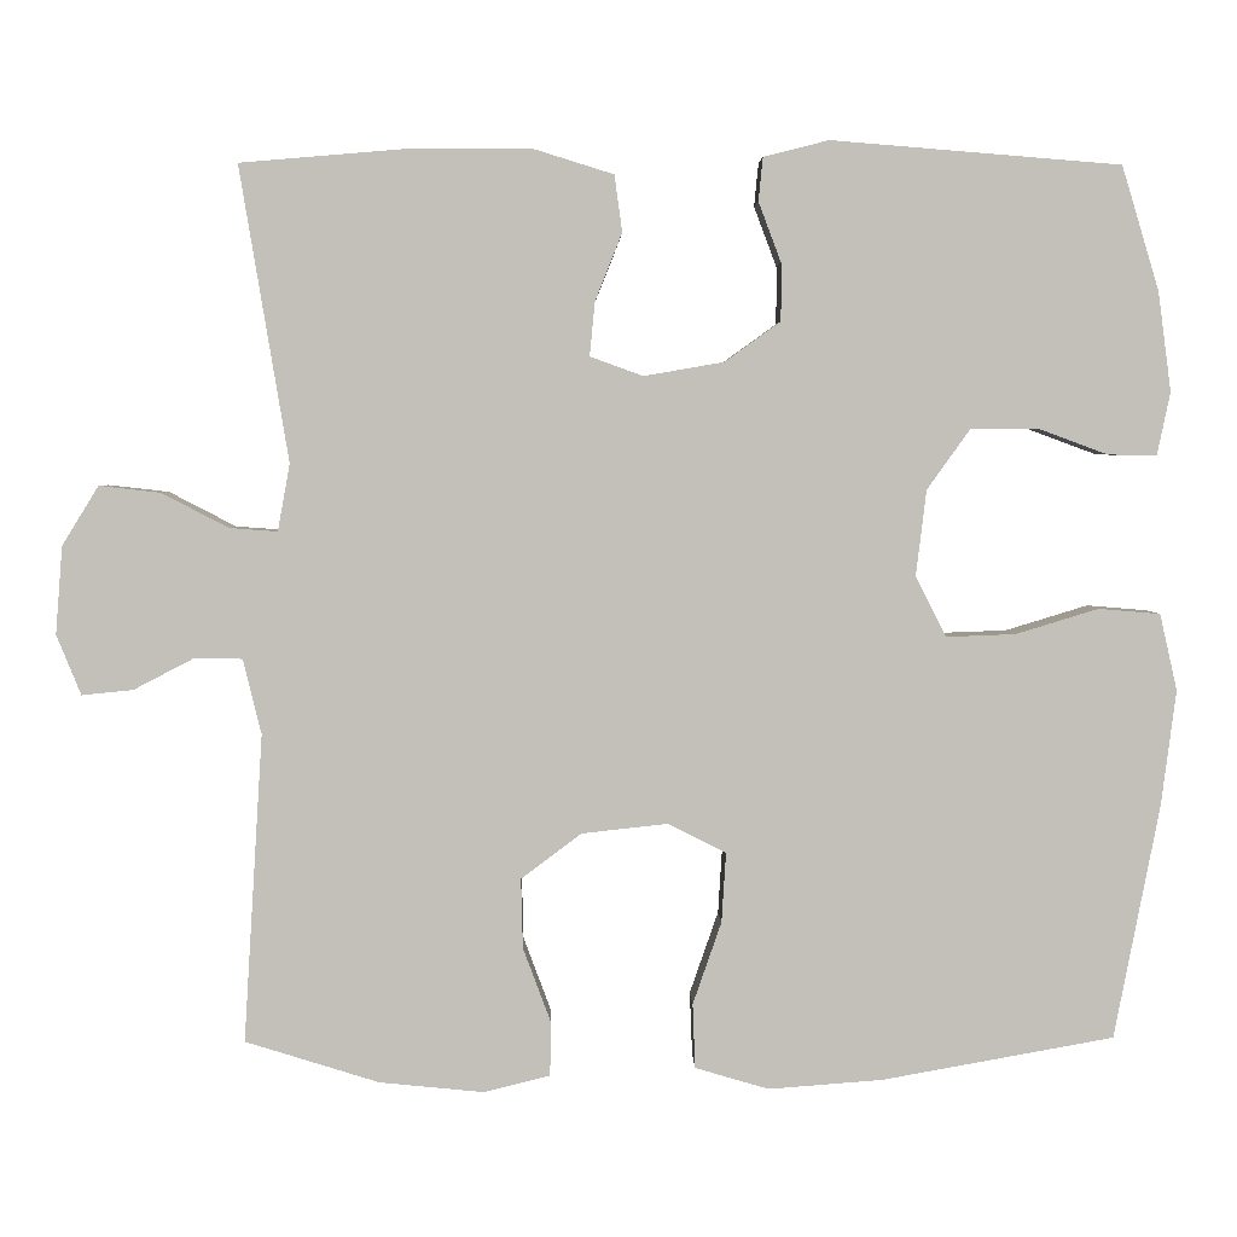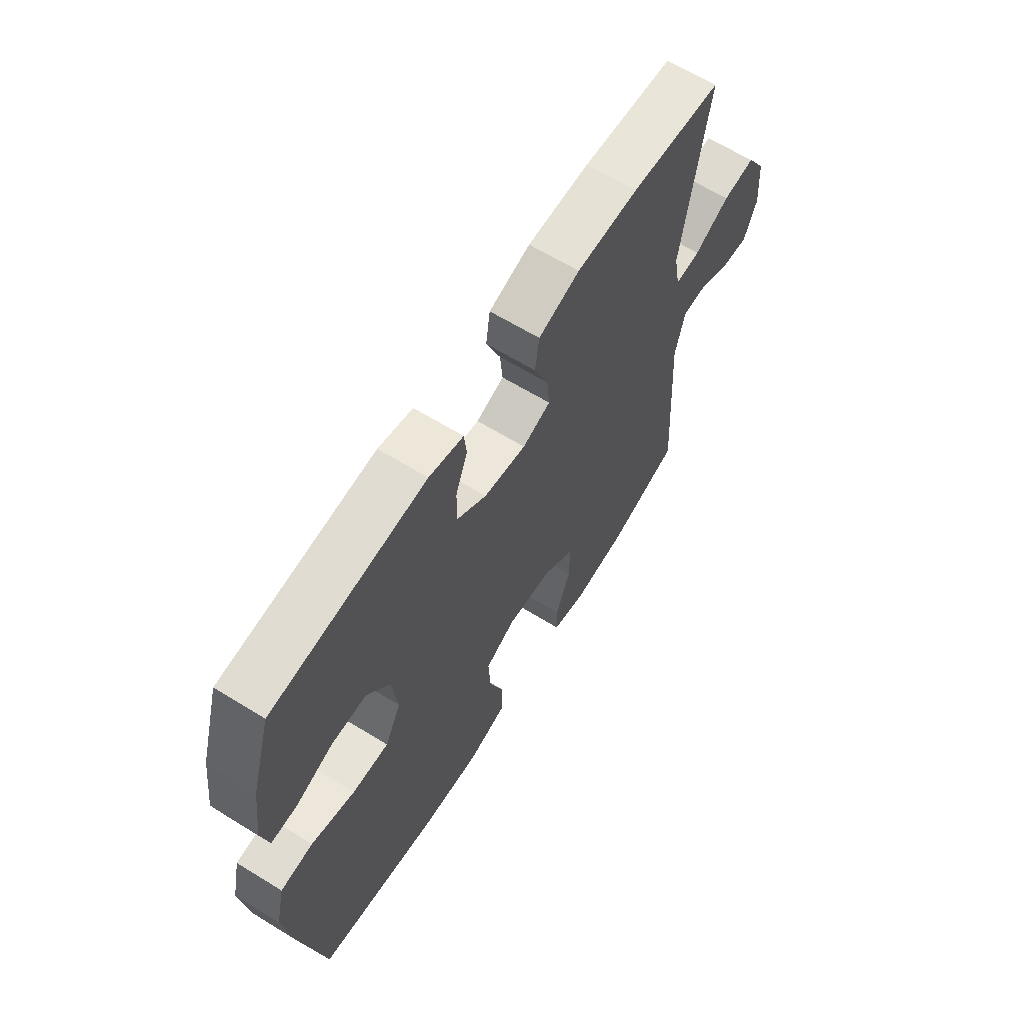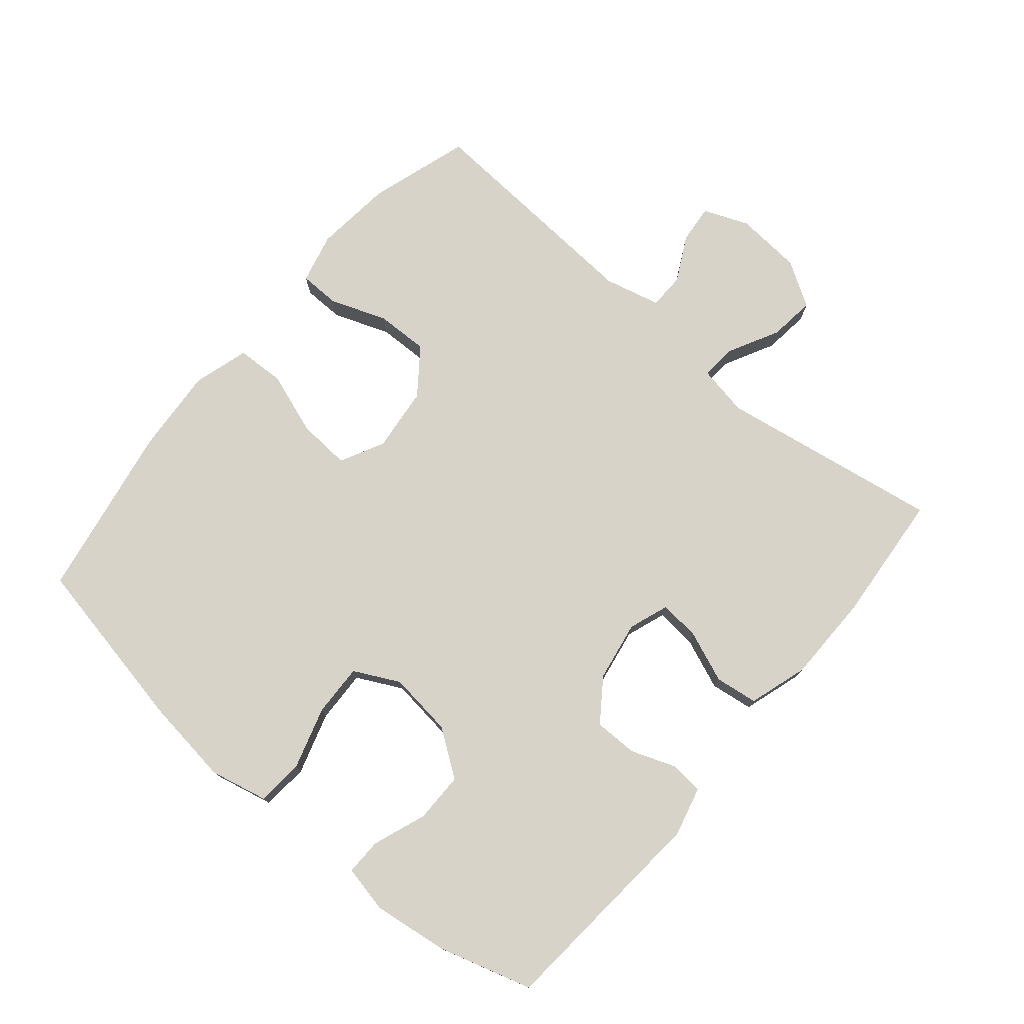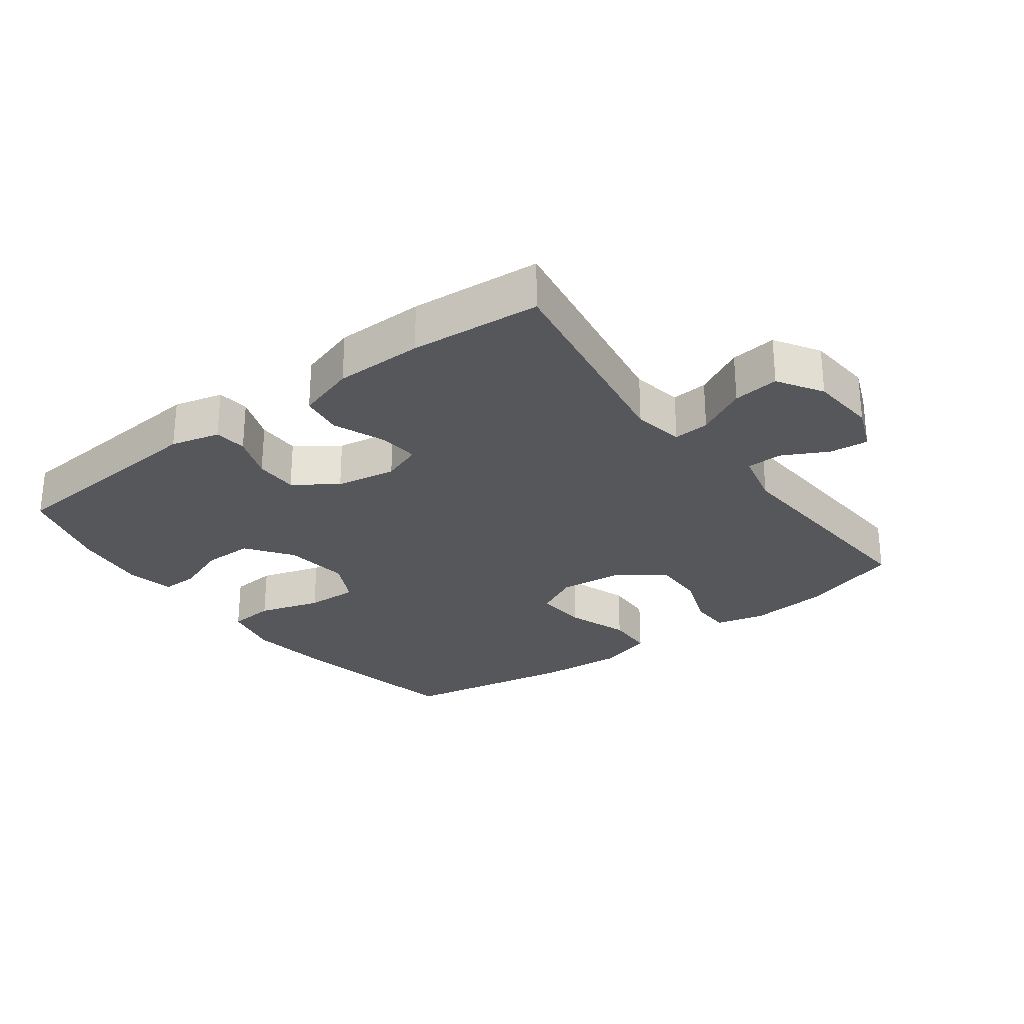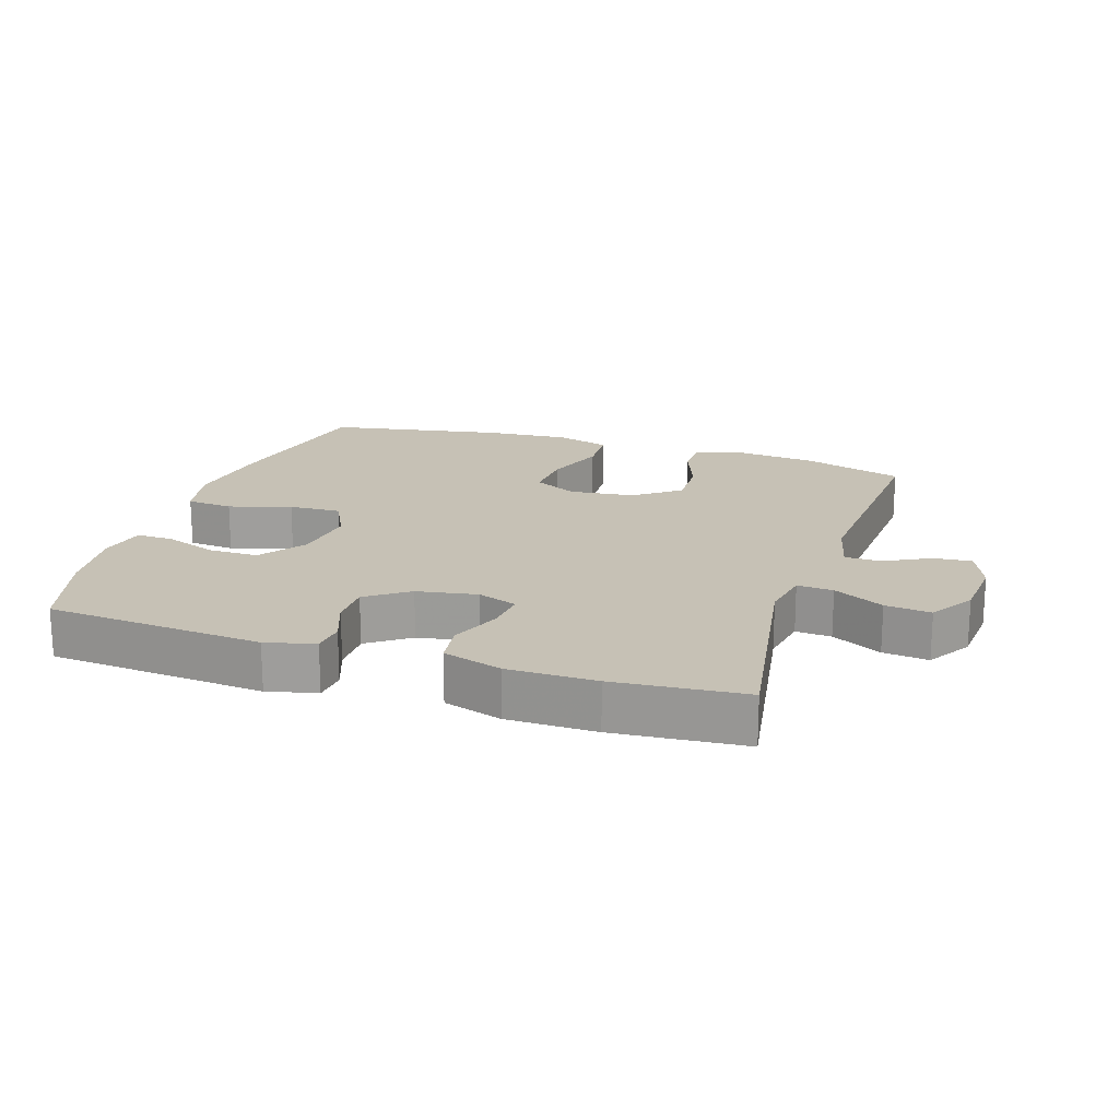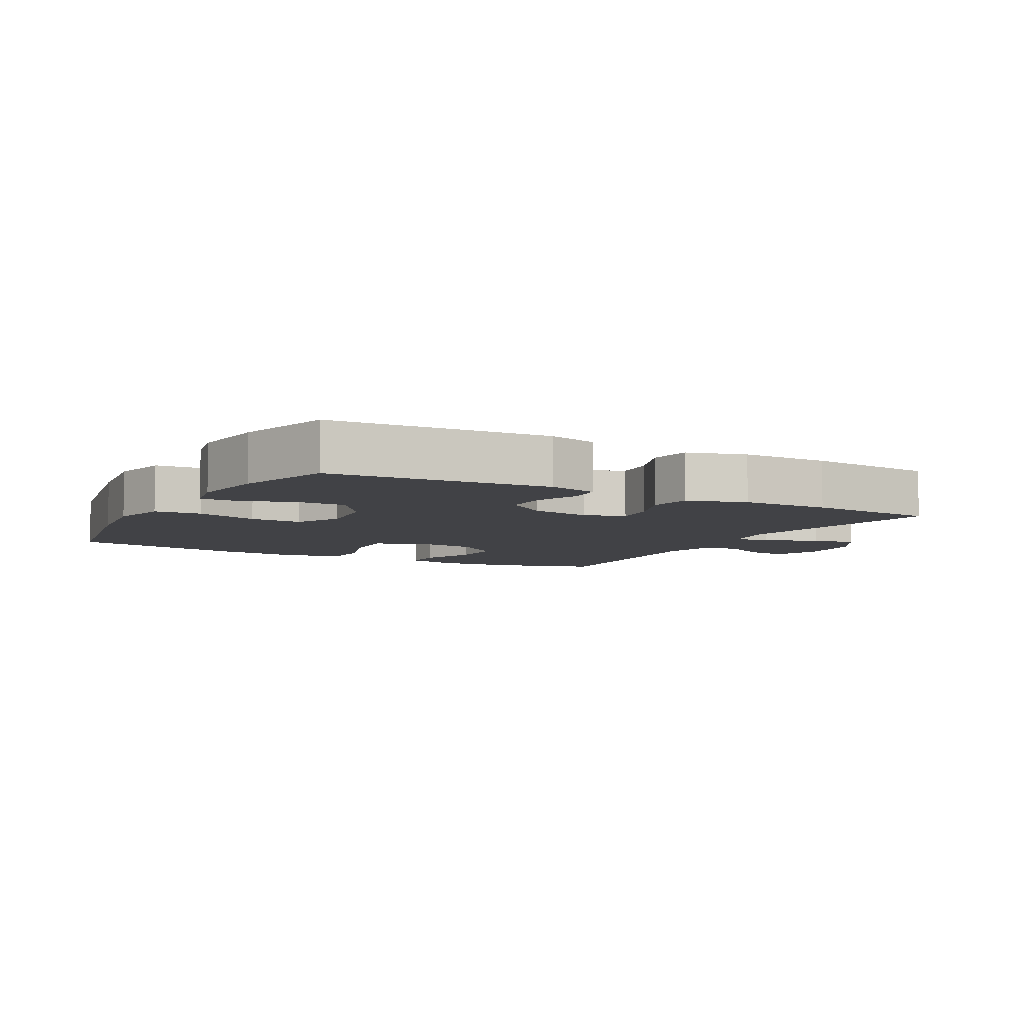
<metadata>
{"format":"obj","ext":"obj","renderer":"f3d","projection":"perspective","resolution":1024,"background":"white","views":[{"elev":3.4,"azim":178.7,"up":"+Z"},{"elev":64.1,"azim":-58.2,"up":"+Z"},{"elev":76.3,"azim":-49.8,"up":"+Y"},{"elev":-27.4,"azim":36.9,"up":"+Y"},{"elev":18.8,"azim":18.1,"up":"+Y"},{"elev":-6.7,"azim":-29.0,"up":"+Y"}]}
</metadata>
<code>
v 0.5 0.07 0.5
v 0.444 0.07 0.162
v 0.458 0.07 0.085
v 0.513 0.07 0.089
v 0.59 0.07 0.129
v 0.66 0.07 0.137
v 0.702 0.07 0.069
v 0.71 0.07 -0.032
v 0.682 0.07 -0.101
v 0.623 0.07 -0.095
v 0.554 0.07 -0.059
v 0.499 0.07 -0.06
v 0.478 0.07 -0.146
v 0.5 0.07 -0.5
v 0.346 0.07 -0.548
v 0.226 0.07 -0.56
v 0.15 0.07 -0.541
v 0.149 0.07 -0.479
v 0.181 0.07 -0.393
v 0.183 0.07 -0.313
v 0.114 0.07 -0.261
v 0.015 0.07 -0.25
v -0.052 0.07 -0.284
v -0.047 0.07 -0.364
v -0.014 0.07 -0.459
v -0.017 0.07 -0.533
v -0.102 0.07 -0.558
v -0.233 0.07 -0.548
v -0.5 0.07 -0.5
v -0.552 0.07 -0.231
v -0.569 0.07 -0.098
v -0.549 0.07 -0.01
v -0.478 0.07 -0.004
v -0.383 0.07 -0.033
v -0.303 0.07 -0.036
v -0.268 0.07 0.033
v -0.28 0.07 0.132
v -0.33 0.07 0.202
v -0.406 0.07 0.202
v -0.487 0.07 0.172
v -0.543 0.07 0.171
v -0.558 0.07 0.243
v -0.543 0.07 0.357
v -0.5 0.07 0.5
v -0.167 0.07 0.527
v -0.092 0.07 0.508
v -0.087 0.07 0.458
v -0.113 0.07 0.389
v -0.113 0.07 0.323
v -0.049 0.07 0.277
v 0.043 0.07 0.261
v 0.104 0.07 0.283
v 0.098 0.07 0.345
v 0.067 0.07 0.423
v 0.076 0.07 0.488
v 0.166 0.07 0.516
v 0.301 0.07 0.517
v 0.5 0 0.5
v 0.444 0 0.162
v 0.458 0 0.085
v 0.513 0 0.089
v 0.59 0 0.129
v 0.66 0 0.137
v 0.702 0 0.069
v 0.71 0 -0.032
v 0.682 0 -0.101
v 0.623 0 -0.095
v 0.554 0 -0.059
v 0.499 0 -0.06
v 0.478 0 -0.146
v 0.5 0 -0.5
v 0.346 0 -0.548
v 0.226 0 -0.56
v 0.15 0 -0.541
v 0.149 0 -0.479
v 0.181 0 -0.393
v 0.183 0 -0.313
v 0.114 0 -0.261
v 0.015 0 -0.25
v -0.052 0 -0.284
v -0.047 0 -0.364
v -0.014 0 -0.459
v -0.017 0 -0.533
v -0.102 0 -0.558
v -0.233 0 -0.548
v -0.5 0 -0.5
v -0.552 0 -0.231
v -0.569 0 -0.098
v -0.549 0 -0.01
v -0.478 0 -0.004
v -0.383 0 -0.033
v -0.303 0 -0.036
v -0.268 0 0.033
v -0.28 0 0.132
v -0.33 0 0.202
v -0.406 0 0.202
v -0.487 0 0.172
v -0.543 0 0.171
v -0.558 0 0.243
v -0.543 0 0.357
v -0.5 0 0.5
v -0.167 0 0.527
v -0.092 0 0.508
v -0.087 0 0.458
v -0.113 0 0.389
v -0.113 0 0.323
v -0.049 0 0.277
v 0.043 0 0.261
v 0.104 0 0.283
v 0.098 0 0.345
v 0.067 0 0.423
v 0.076 0 0.488
v 0.166 0 0.516
v 0.301 0 0.517
f 57 1 2
f 56 57 2
f 55 56 2
f 54 55 2
f 53 54 2
f 52 53 2 3
f 51 52 3
f 50 51 3
f 46 47 48
f 45 46 48
f 44 45 48
f 43 44 48
f 42 43 48
f 41 42 48
f 40 41 48
f 39 40 48
f 38 39 48 49
f 37 38 49 50
f 32 33 34
f 31 32 34
f 30 31 34
f 29 30 34
f 28 29 34
f 27 28 34
f 26 27 34
f 25 26 34
f 24 25 34
f 23 24 34 35
f 22 23 35 36
f 17 18 19
f 16 17 19
f 15 16 19
f 14 15 19
f 13 14 19
f 12 13 19 20
f 9 10 11
f 8 9 11
f 7 8 11
f 6 7 11
f 5 6 11
f 4 5 11
f 3 4 11 12
f 50 3 12
f 37 50 12
f 36 37 12
f 22 36 12
f 21 22 12
f 12 20 21
f 59 58 114
f 59 114 113
f 59 113 112
f 59 112 111
f 59 111 110
f 60 59 110 109
f 60 109 108
f 60 108 107
f 105 104 103
f 105 103 102
f 105 102 101
f 105 101 100
f 105 100 99
f 105 99 98
f 105 98 97
f 105 97 96
f 106 105 96 95
f 107 106 95 94
f 91 90 89
f 91 89 88
f 91 88 87
f 91 87 86
f 91 86 85
f 91 85 84
f 91 84 83
f 91 83 82
f 91 82 81
f 92 91 81 80
f 93 92 80 79
f 76 75 74
f 76 74 73
f 76 73 72
f 76 72 71
f 76 71 70
f 77 76 70 69
f 68 67 66
f 68 66 65
f 68 65 64
f 68 64 63
f 68 63 62
f 68 62 61
f 69 68 61 60
f 69 60 107
f 69 107 94
f 69 94 93
f 69 93 79
f 69 79 78
f 78 77 69
f 1 58 59 2
f 2 59 60 3
f 3 60 61 4
f 4 61 62 5
f 5 62 63 6
f 6 63 64 7
f 7 64 65 8
f 8 65 66 9
f 9 66 67 10
f 10 67 68 11
f 11 68 69 12
f 12 69 70 13
f 13 70 71 14
f 14 71 72 15
f 15 72 73 16
f 16 73 74 17
f 17 74 75 18
f 18 75 76 19
f 19 76 77 20
f 20 77 78 21
f 21 78 79 22
f 22 79 80 23
f 23 80 81 24
f 24 81 82 25
f 25 82 83 26
f 26 83 84 27
f 27 84 85 28
f 28 85 86 29
f 29 86 87 30
f 30 87 88 31
f 31 88 89 32
f 32 89 90 33
f 33 90 91 34
f 34 91 92 35
f 35 92 93 36
f 36 93 94 37
f 37 94 95 38
f 38 95 96 39
f 39 96 97 40
f 40 97 98 41
f 41 98 99 42
f 42 99 100 43
f 43 100 101 44
f 44 101 102 45
f 45 102 103 46
f 46 103 104 47
f 47 104 105 48
f 48 105 106 49
f 49 106 107 50
f 50 107 108 51
f 51 108 109 52
f 52 109 110 53
f 53 110 111 54
f 54 111 112 55
f 55 112 113 56
f 56 113 114 57
f 57 114 58 1

</code>
